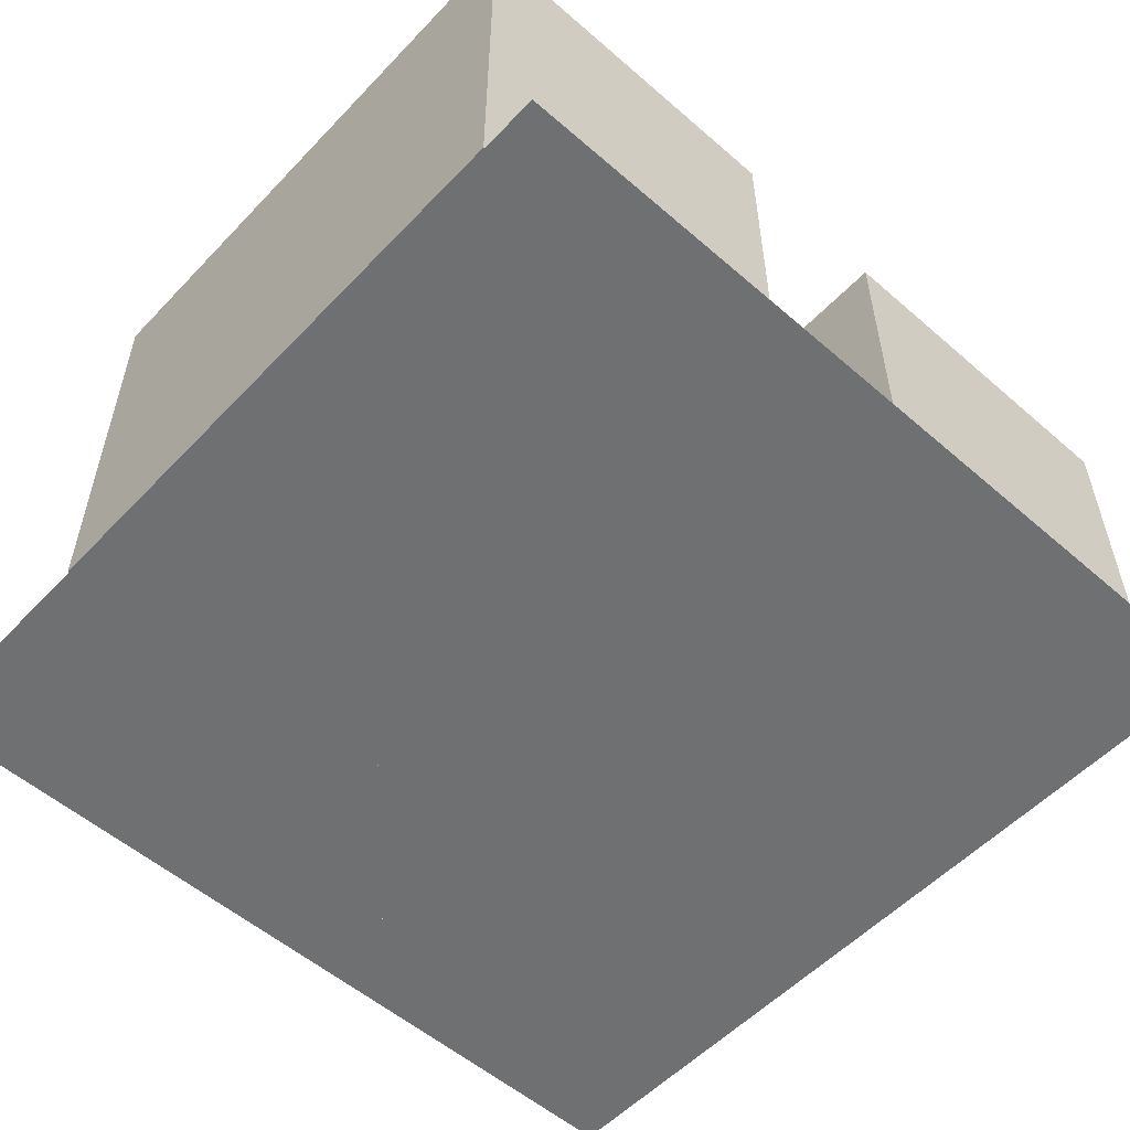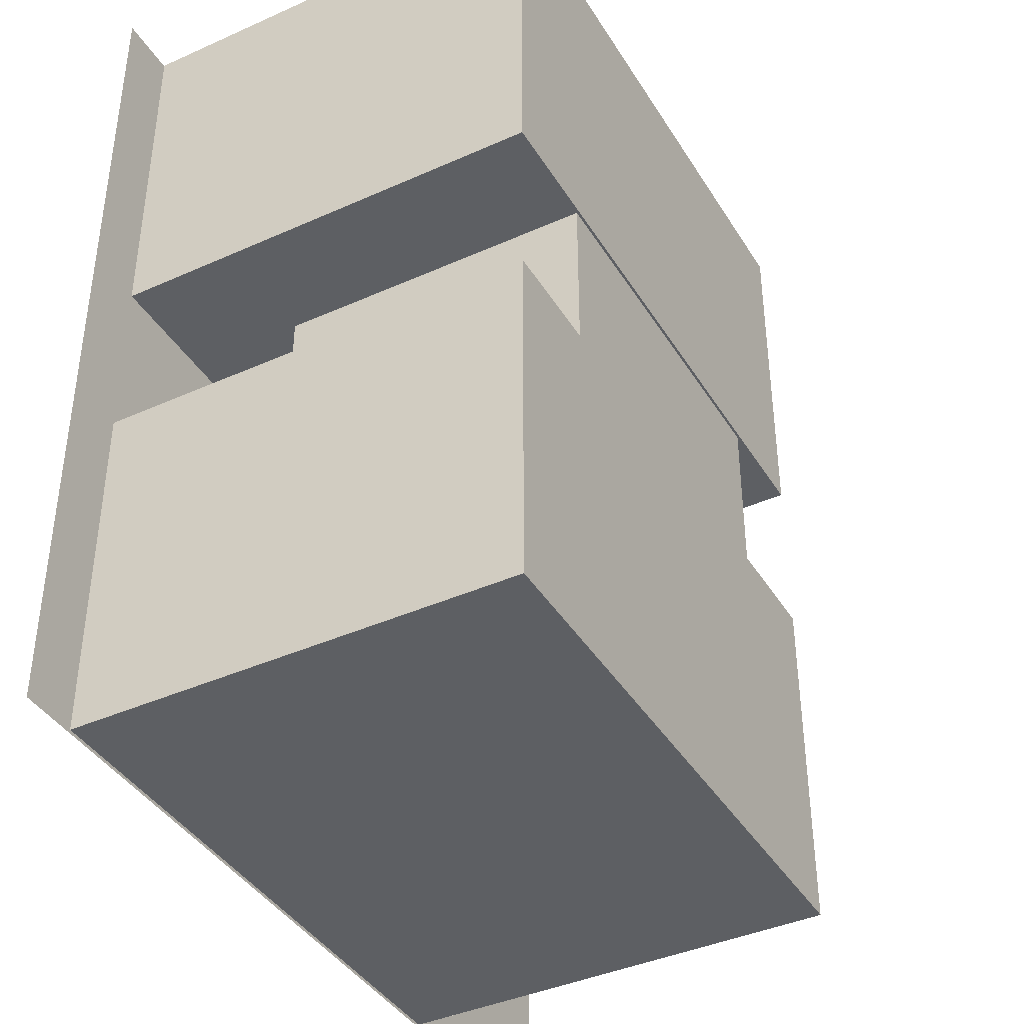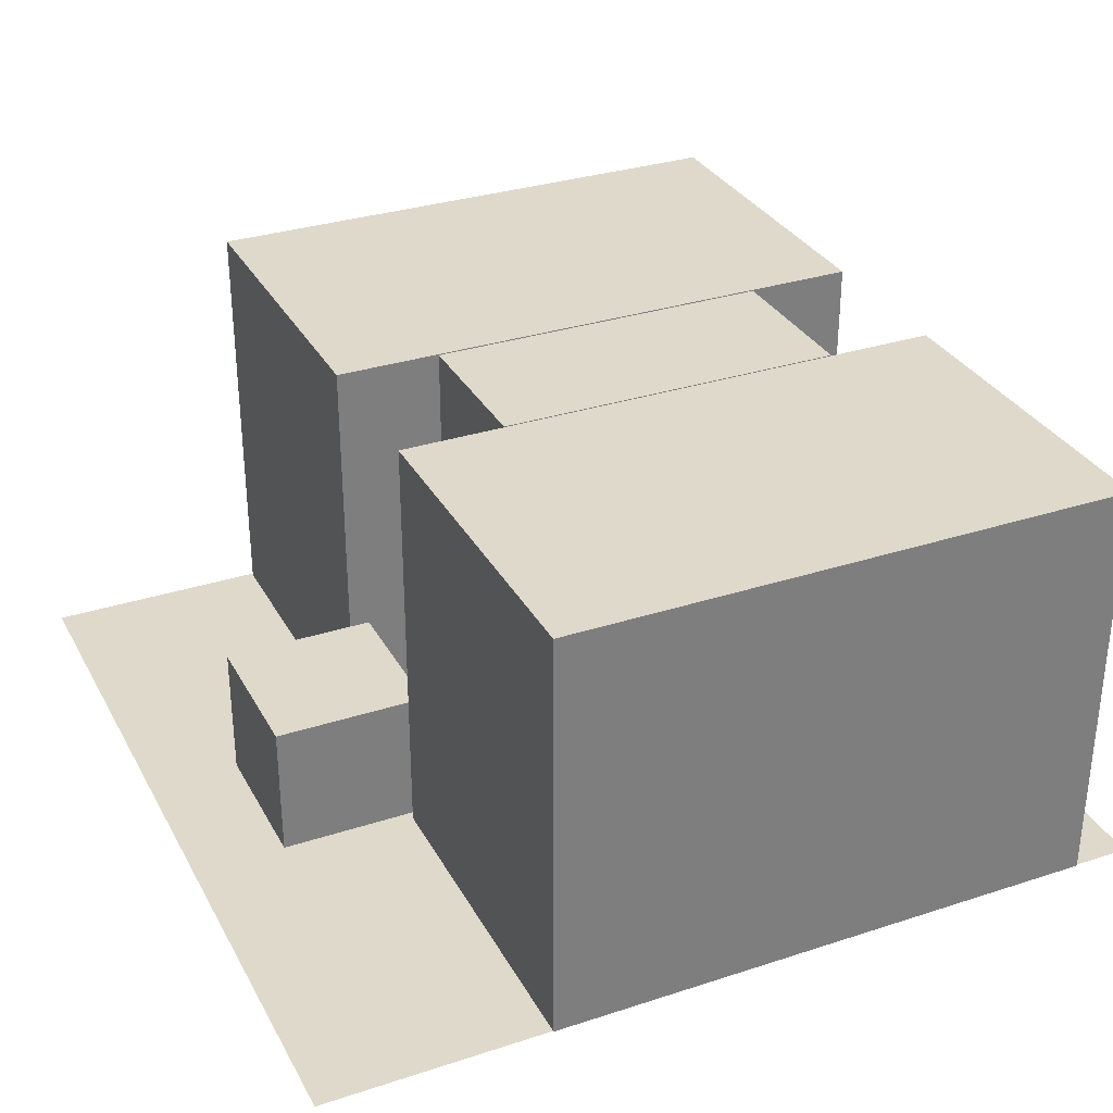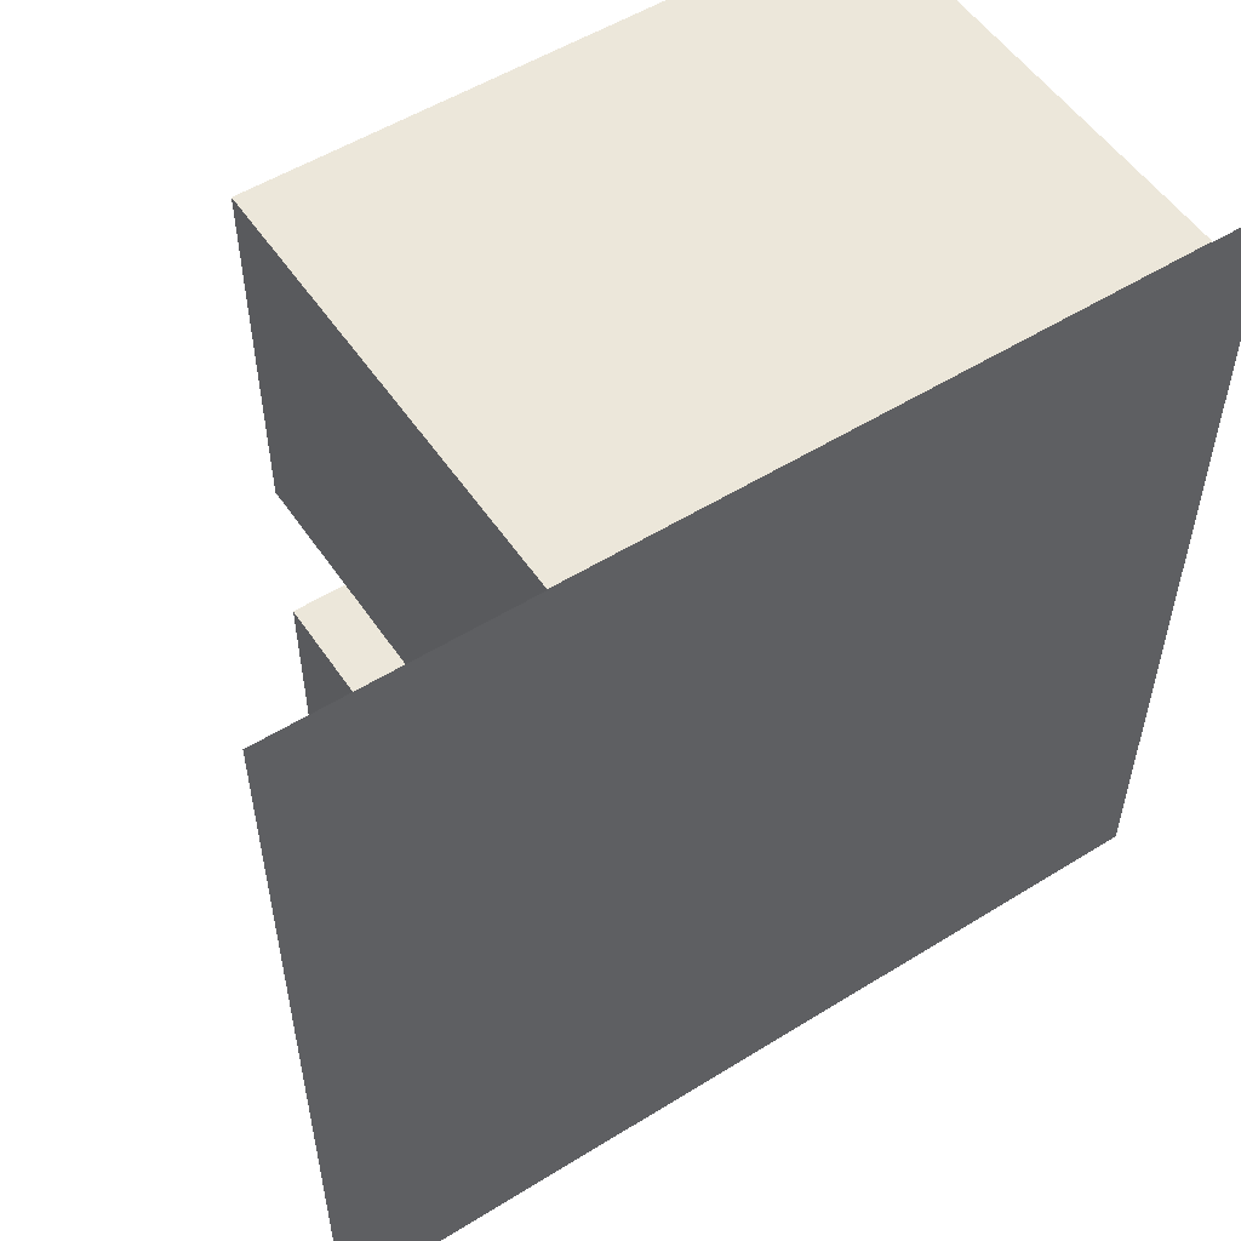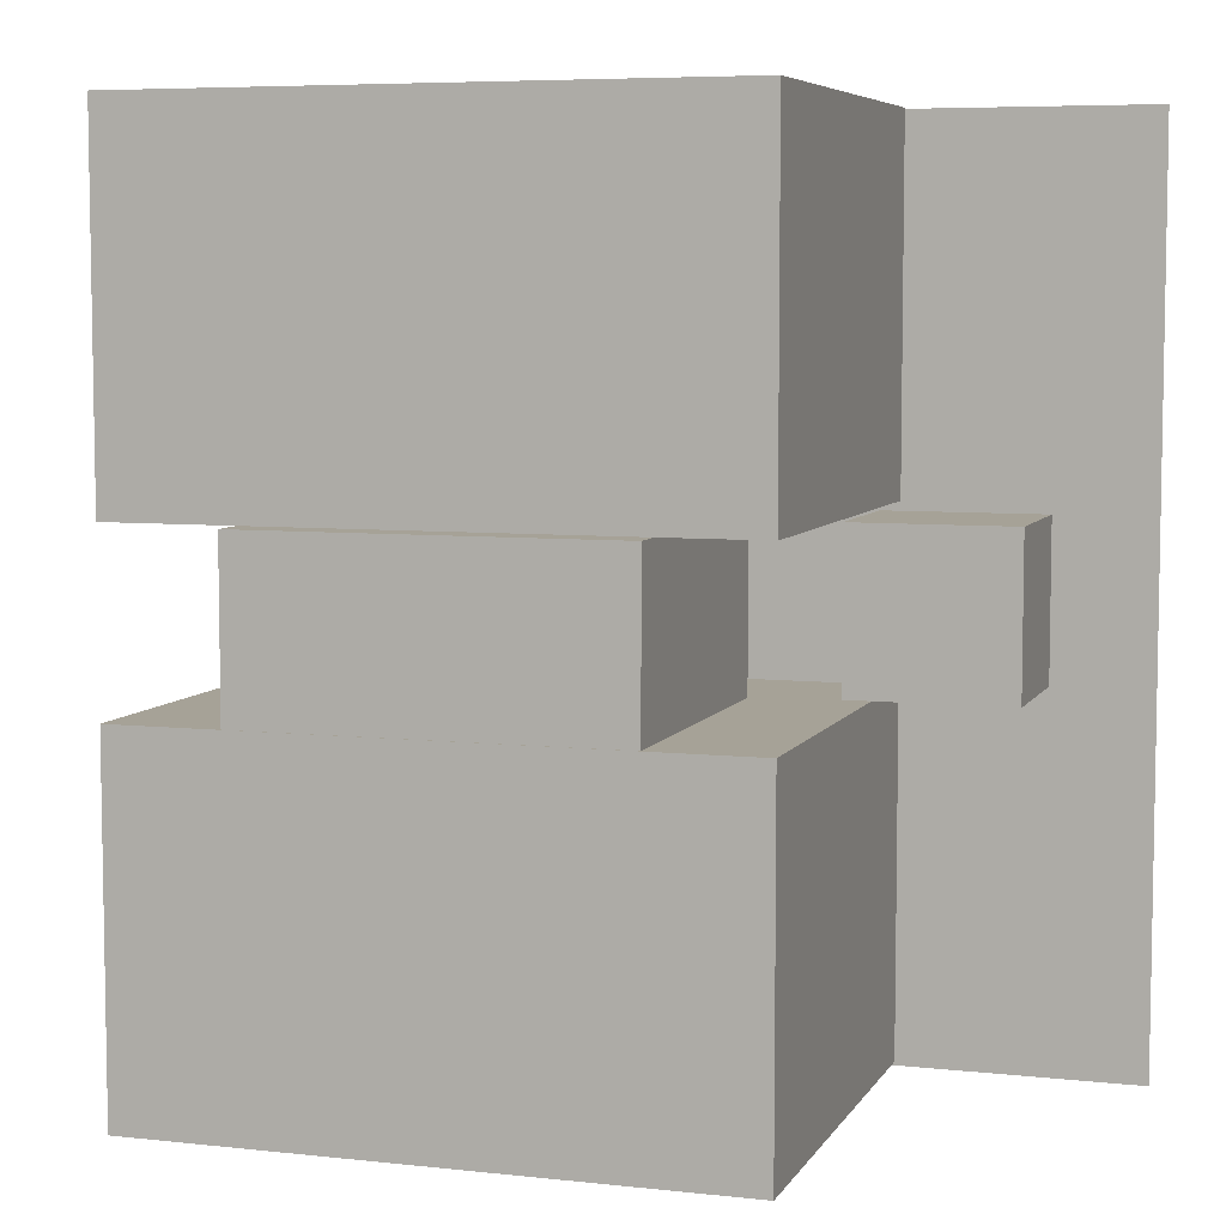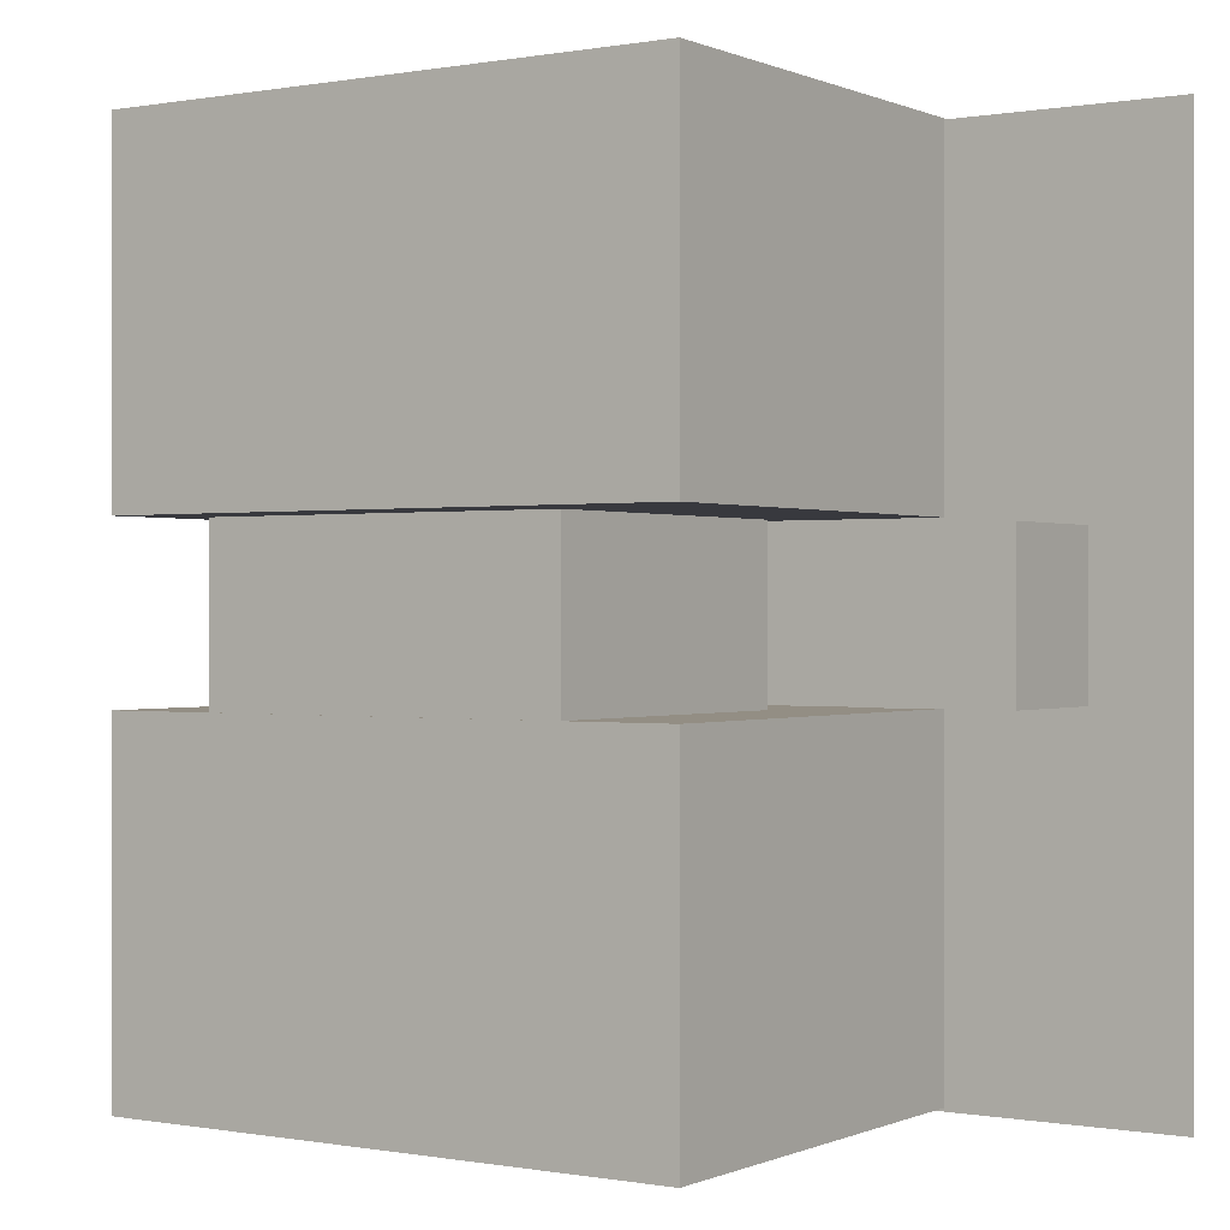
<metadata>
{"format":"obj","ext":"obj","renderer":"f3d","projection":"perspective","resolution":1024,"background":"white","views":[{"elev":-54.9,"azim":-132.5,"up":"+Z"},{"elev":-40.4,"azim":-61.2,"up":"+Y"},{"elev":31.8,"azim":155.4,"up":"+Z"},{"elev":53.8,"azim":146.6,"up":"+Y"},{"elev":6.4,"azim":17.9,"up":"+Y"},{"elev":-0.0,"azim":33.5,"up":"+Y"}]}
</metadata>
<code>
o Plane
v -0.266 -4.211 1e-06
v -1.266 -5.211 1e-06
v -0.266 -5.211 1e-06
v -1.266 -4.211 1e-06
v 0.734 -4.211 1e-06
v 0.734 -5.211 1e-06
v 1.734 -4.211 1e-06
v 1.734 -5.211 1e-06
v 2.734 -4.211 1e-06
v 2.734 -5.211 1e-06
v 3.734 -4.211 1e-06
v 3.734 -5.211 1e-06
v 4.734 -4.211 1e-06
v 4.734 -5.211 1e-06
v 5.734 -4.211 1e-06
v 5.734 -5.211 1e-06
v 6.734 -4.211 1e-06
v 6.734 -5.211 1e-06
v 7.734 -4.211 1e-06
v 7.734 -5.211 1e-06
v 8.734 -4.211 1e-06
v 8.734 -5.211 1e-06
v 2.734 -3.211 0
v 3.734 -3.211 0
v 4.734 -3.211 0
v 5.734 -3.211 0
v 6.734 -3.211 0
v 7.734 -3.211 0
v 8.734 -3.211 0
v 3.734 -2.211 0
v 2.734 -2.211 0
v 1.734 -3.211 0
v 0.734 -3.211 0
v -0.266 -3.211 0
v -1.266 -3.211 0
v -0.266 -2.211 0
v -1.266 -2.211 0
v 0.734 -2.211 0
v 1.734 -2.211 0
v 8.734 -2.211 0
v -0.266 -1.211 0
v -1.266 -1.211 0
v 0.734 -1.211 0
v 1.734 -1.211 0
v 2.734 -1.211 0
v 3.734 -1.211 0
v 4.734 -1.211 0
v 4.734 -2.211 0
v 5.734 -2.211 0
v 6.734 -2.211 0
v 7.734 -2.211 0
v 5.734 -1.211 0
v 6.734 -1.211 0
v 7.734 -1.211 0
v 8.734 -1.211 0
v 5.734 -0.2107 0
v 4.734 -0.2107 0
v 6.734 -0.2107 0
v 7.734 -0.2107 0
v 8.734 -0.2107 0
v 5.734 0.7893 -0
v 4.734 0.7893 -0
v 3.734 -0.2107 0
v 2.734 -0.2107 0
v 1.734 -0.2107 0
v 0.734 -0.2107 0
v -0.266 -0.2107 0
v -1.266 -0.2107 0
v -0.266 0.7893 -0
v -1.266 0.7893 -0
v 0.734 0.7893 -0
v 1.734 0.7893 -0
v 2.734 0.7893 -0
v 3.734 0.7893 -0
v -0.266 1.789 -0
v -1.266 1.789 -0
v 0.734 1.789 -0
v 1.734 1.789 -0
v 2.734 1.789 -0
v 3.734 1.789 -0
v 4.734 1.789 -0
v 5.734 1.789 -0
v 6.734 1.789 -0
v 6.734 0.7893 -0
v 7.734 0.7893 -0
v 8.734 0.7893 -0
v 7.734 1.789 -0
v 8.734 1.789 -0
v 2.734 2.789 -0
v 3.734 2.789 -0
v 5.734 2.789 -0
v 6.734 2.789 -0
v 7.734 2.789 -0
v 8.734 2.789 -0
v 3.734 3.789 -1e-06
v 2.734 3.789 -1e-06
v 1.734 2.789 -0
v 0.734 2.789 -0
v -0.266 2.789 -0
v -1.266 2.789 -0
v -0.266 3.789 -1e-06
v -1.266 3.789 -1e-06
v 0.734 3.789 -1e-06
v 1.734 3.789 -1e-06
v -0.266 4.789 -1e-06
v -1.266 4.789 -1e-06
v 0.734 4.789 -1e-06
v 1.734 4.789 -1e-06
v 2.734 4.789 -1e-06
v 3.734 4.789 -1e-06
v 4.734 4.789 -1e-06
v 4.734 3.789 -1e-06
v 4.734 2.789 -0
v 5.734 3.789 -1e-06
v 6.734 3.789 -1e-06
v 7.734 3.789 -1e-06
v 8.734 3.789 -1e-06
v 5.734 4.789 -1e-06
v 6.734 4.789 -1e-06
v 7.734 4.789 -1e-06
v 8.734 4.789 -1e-06
f 1 2 3
f 2 1 4
f 1 3 5
f 5 3 6
f 5 6 7
f 7 6 8
f 7 8 9
f 9 8 10
f 9 10 11
f 11 10 12
f 11 12 13
f 13 12 14
f 13 14 15
f 15 14 16
f 15 16 17
f 17 16 18
f 17 18 19
f 19 18 20
f 19 20 21
f 21 20 22
f 23 7 9
f 24 9 11
f 23 9 24
f 25 11 13
f 24 11 25
f 26 13 15
f 25 13 26
f 27 15 17
f 26 15 27
f 28 17 19
f 27 17 28
f 29 19 21
f 28 19 29
f 30 23 24
f 31 23 30
f 31 32 23
f 32 7 23
f 32 5 7
f 33 5 32
f 33 1 5
f 34 1 33
f 4 1 34
f 35 4 34
f 36 35 34
f 37 35 36
f 38 34 33
f 36 34 38
f 39 33 32
f 38 33 39
f 39 32 31
f 40 28 29
f 41 37 36
f 42 37 41
f 43 36 38
f 41 36 43
f 44 38 39
f 43 38 44
f 44 39 45
f 45 39 31
f 45 31 46
f 46 31 30
f 46 30 47
f 47 30 48
f 30 24 48
f 48 24 25
f 48 25 49
f 49 25 26
f 49 26 50
f 50 26 27
f 50 27 51
f 51 27 28
f 51 28 40
f 52 48 49
f 47 48 52
f 53 49 50
f 52 49 53
f 54 50 51
f 53 50 54
f 55 51 40
f 54 51 55
f 56 47 52
f 57 47 56
f 58 52 53
f 56 52 58
f 59 53 54
f 58 53 59
f 60 54 55
f 59 54 60
f 61 57 56
f 62 57 61
f 62 63 57
f 63 46 57
f 63 45 46
f 64 45 63
f 64 44 45
f 65 44 64
f 65 43 44
f 66 43 65
f 66 41 43
f 67 41 66
f 67 42 41
f 68 42 67
f 69 68 67
f 70 68 69
f 71 67 66
f 69 67 71
f 72 66 65
f 71 66 72
f 73 65 64
f 72 65 73
f 73 64 74
f 74 64 63
f 74 63 62
f 75 70 69
f 76 70 75
f 77 69 71
f 75 69 77
f 78 71 72
f 77 71 78
f 79 72 73
f 78 72 79
f 80 73 74
f 79 73 80
f 81 74 62
f 80 74 81
f 81 62 82
f 82 62 61
f 82 61 83
f 83 61 84
f 61 56 84
f 84 56 58
f 84 58 85
f 85 58 59
f 85 59 86
f 86 59 60
f 87 84 85
f 83 84 87
f 88 85 86
f 87 85 88
f 89 78 79
f 90 79 80
f 89 79 90
f 91 81 82
f 92 82 83
f 91 82 92
f 93 83 87
f 92 83 93
f 94 87 88
f 93 87 94
f 95 89 90
f 96 89 95
f 96 97 89
f 97 78 89
f 97 77 78
f 98 77 97
f 98 75 77
f 99 75 98
f 99 76 75
f 100 76 99
f 101 100 99
f 102 100 101
f 103 99 98
f 101 99 103
f 104 98 97
f 103 98 104
f 104 97 96
f 105 102 101
f 106 102 105
f 107 101 103
f 105 101 107
f 108 103 104
f 107 103 108
f 108 104 109
f 109 104 96
f 109 96 110
f 110 96 95
f 110 95 111
f 111 95 112
f 95 90 112
f 112 90 113
f 90 80 113
f 113 80 81
f 113 81 91
f 114 113 91
f 112 113 114
f 114 91 115
f 115 91 92
f 115 92 116
f 116 92 93
f 116 93 117
f 117 93 94
f 118 112 114
f 111 112 118
f 119 114 115
f 118 114 119
f 120 115 116
f 119 115 120
f 121 116 117
f 120 116 121
f 57 46 47
o Cube.001
v 7.633 -1.098 1.6
v 5.834 -1.098 0
v 7.633 -1.098 0
v 5.834 -1.098 1.6
v 7.633 0.6745 1.6
v 5.834 -1.098 1.6
v 7.633 -1.098 1.6
v 5.834 0.6745 1.6
v 7.633 0.6745 -0
v 5.834 0.6745 1.6
v 7.633 0.6745 1.6
v 5.834 0.6745 -0
v 7.633 -1.098 0
v 5.834 0.6745 -0
v 7.633 0.6745 -0
v 5.834 -1.098 0
v 7.633 0.6745 1.6
v 7.633 -1.098 0
v 7.633 0.6745 -0
v 7.633 -1.098 1.6
v 5.834 -1.098 1.6
v 5.834 0.6745 -0
v 5.834 -1.098 0
v 5.834 0.6745 1.6
v 4.802 -1.165 4.987
v 0.6664 -1.165 1.371
v 4.802 -1.165 1.371
v 0.6664 -1.165 4.987
v 4.802 0.7415 4.987
v 0.6664 -1.165 4.987
v 4.802 -1.165 4.987
v 0.6664 0.7415 4.987
v 4.802 0.7415 1.371
v 0.6664 0.7415 4.987
v 4.802 0.7415 4.987
v 0.6664 0.7415 1.371
v 4.802 -1.165 1.371
v 0.6664 0.7415 1.371
v 4.802 0.7415 1.371
v 0.6664 -1.165 1.371
v 4.802 0.7415 4.987
v 4.802 -1.165 1.371
v 4.802 0.7415 1.371
v 4.802 -1.165 4.987
v 0.6664 -1.165 4.987
v 0.6664 0.7415 1.371
v 0.6664 -1.165 1.371
v 0.6664 0.7415 4.987
v 6.059 0.7788 5
v -0.5912 0.7788 -0
v 6.059 0.7788 -0
v -0.5912 0.7788 5
v 6.059 4.802 5
v -0.5912 0.7788 5
v 6.059 0.7788 5
v -0.5912 4.802 5
v 6.059 4.802 -1e-06
v -0.5912 4.802 5
v 6.059 4.802 5
v -0.5912 4.802 -1e-06
v 6.059 0.7788 -0
v -0.5912 4.802 -1e-06
v 6.059 4.802 -1e-06
v -0.5912 0.7788 -0
v 6.059 4.802 5
v 6.059 0.7788 -0
v 6.059 4.802 -1e-06
v 6.059 0.7788 5
v -0.5912 0.7788 5
v -0.5912 4.802 -1e-06
v -0.5912 0.7788 -0
v -0.5912 4.802 5
v 6.059 -5.172 5
v -0.5912 -5.172 1e-06
v 6.059 -5.172 1e-06
v -0.5912 -5.172 5
v 6.059 -1.149 5
v -0.5912 -5.172 5
v 6.059 -5.172 5
v -0.5912 -1.149 5
v 6.059 -1.149 0
v -0.5912 -1.149 5
v 6.059 -1.149 5
v -0.5912 -1.149 0
v 6.059 -5.172 1e-06
v -0.5912 -1.149 0
v 6.059 -1.149 0
v -0.5912 -5.172 1e-06
v 6.059 -1.149 5
v 6.059 -5.172 1e-06
v 6.059 -1.149 0
v 6.059 -5.172 5
v -0.5912 -5.172 5
v -0.5912 -1.149 0
v -0.5912 -5.172 1e-06
v -0.5912 -1.149 5
f 122 123 124
f 123 122 125
f 126 127 128
f 129 127 126
f 130 131 132
f 133 131 130
f 134 135 136
f 137 135 134
f 138 139 140
f 141 139 138
f 142 143 144
f 145 143 142
f 146 147 148
f 149 147 146
f 150 151 152
f 153 151 150
f 154 155 156
f 157 155 154
f 158 159 160
f 161 159 158
f 162 163 164
f 165 163 162
f 166 167 168
f 169 167 166
f 170 171 172
f 173 171 170
f 174 175 176
f 177 175 174
f 178 179 180
f 181 179 178
f 182 183 184
f 185 183 182
f 186 187 188
f 189 187 186
f 190 191 192
f 193 191 190
f 194 195 196
f 197 195 194
f 198 199 200
f 201 199 198
f 202 203 204
f 205 203 202
f 206 207 208
f 209 207 206
f 210 211 212
f 213 211 210
f 214 215 216
f 217 215 214

</code>
